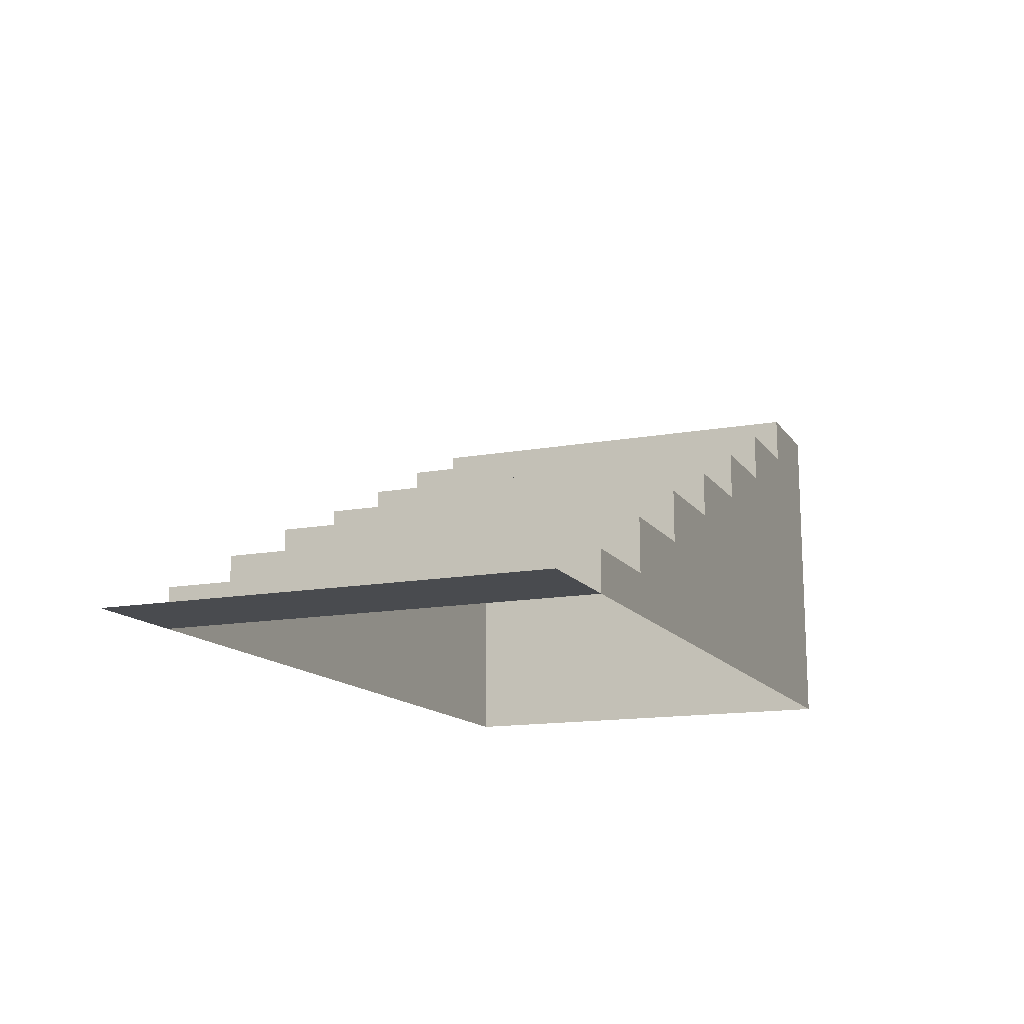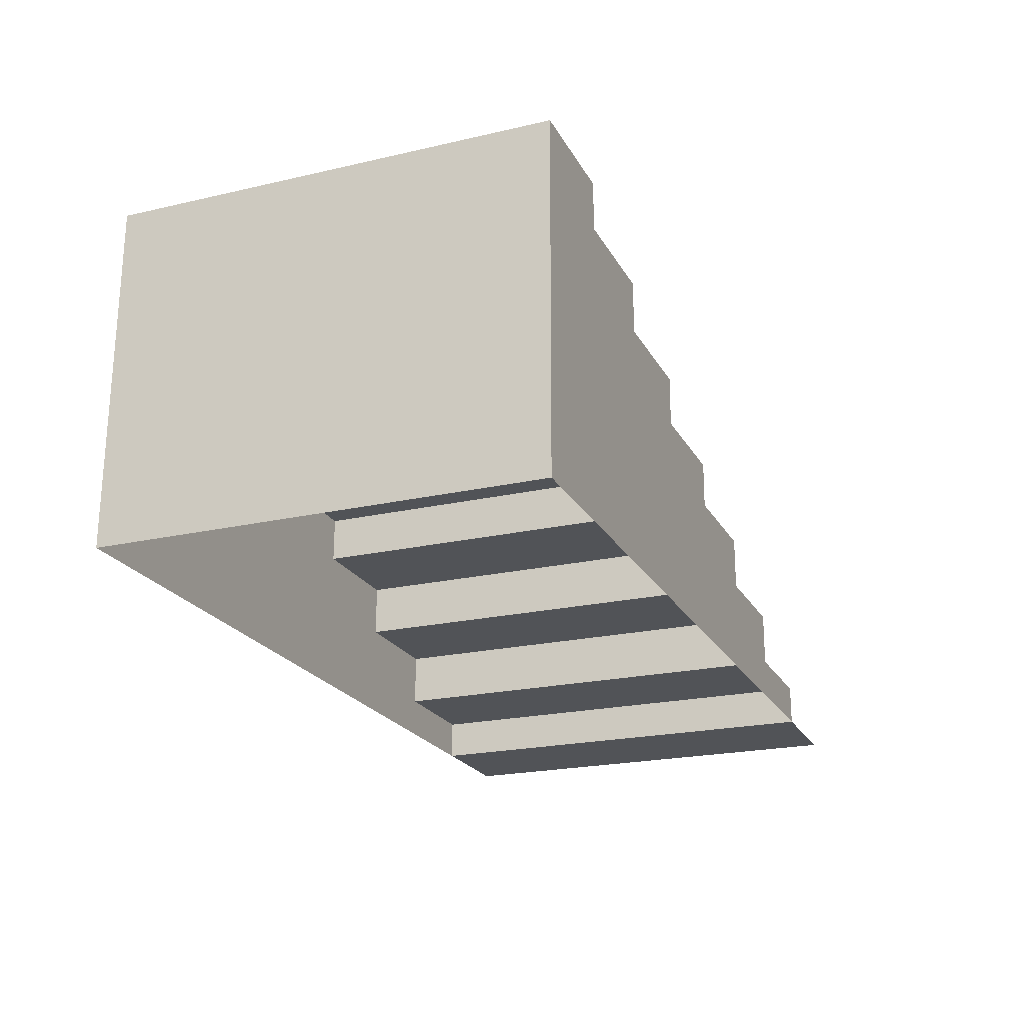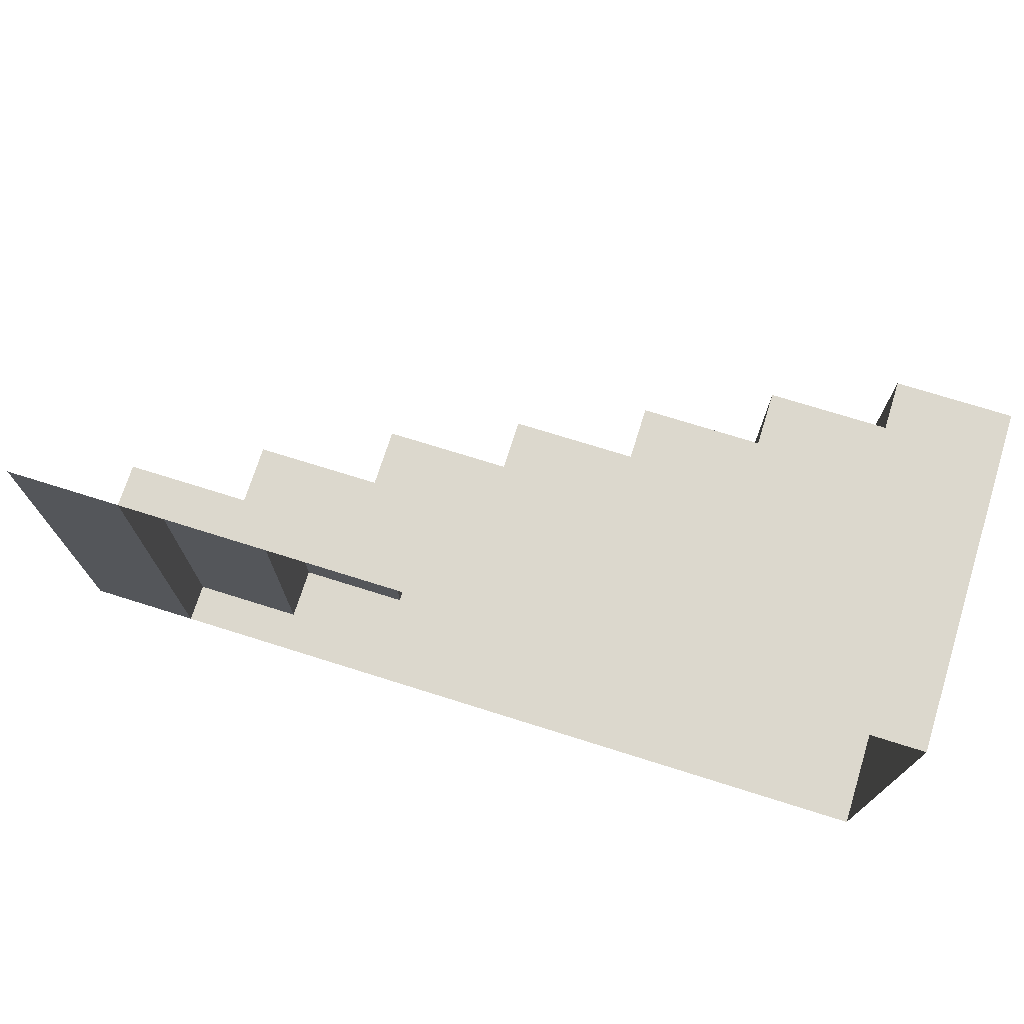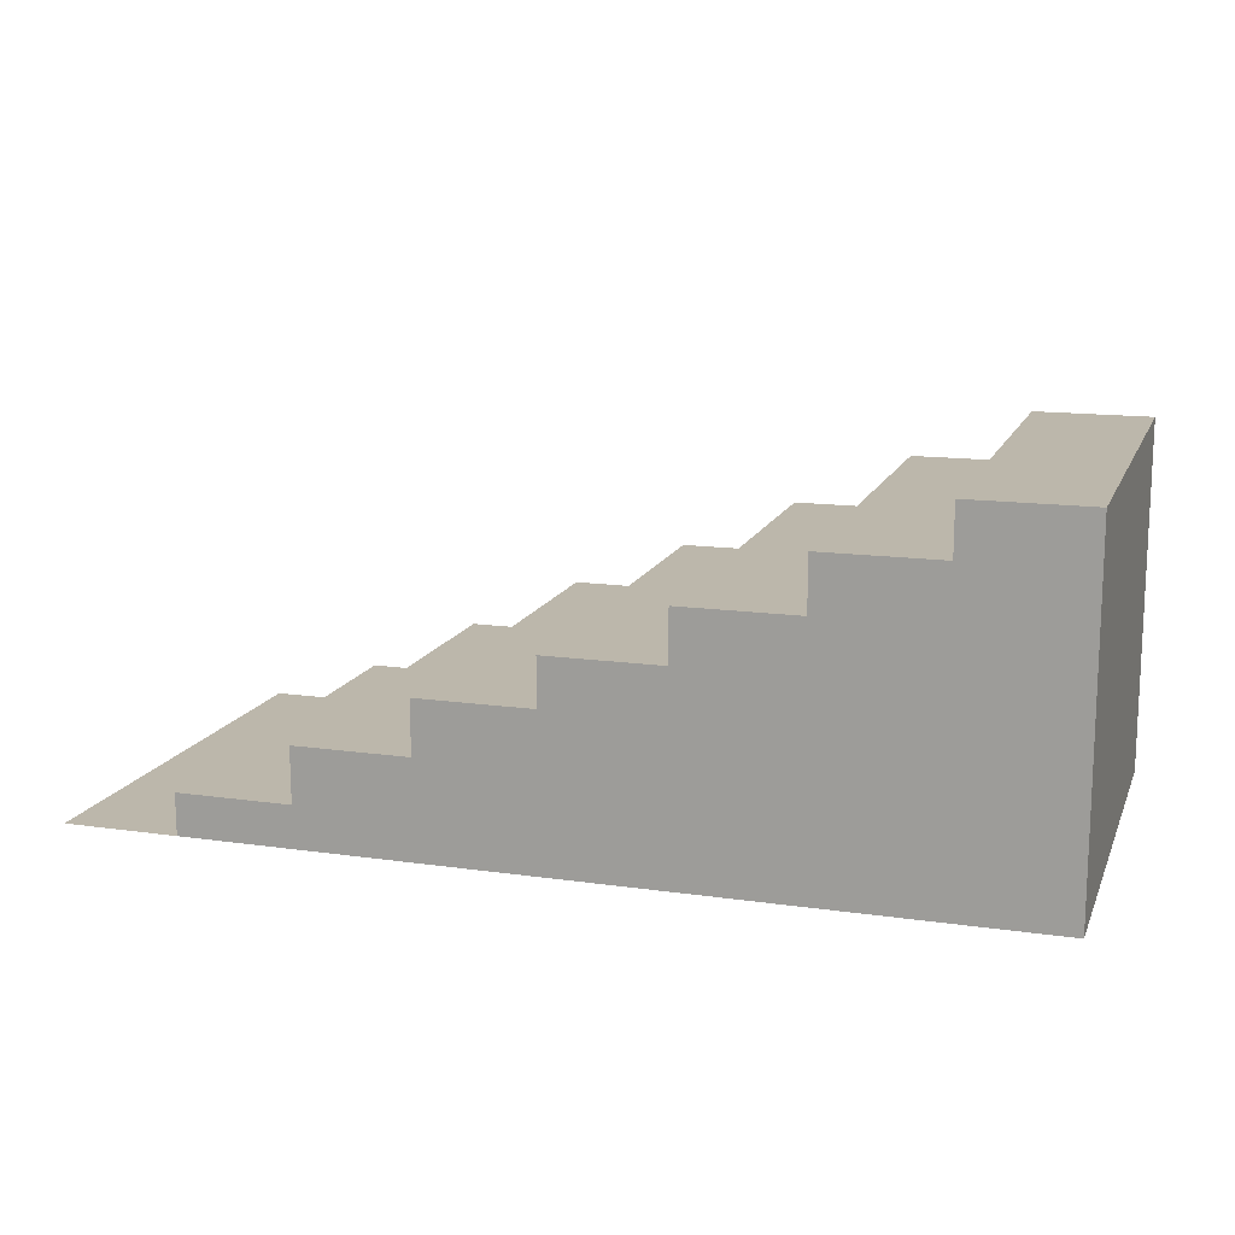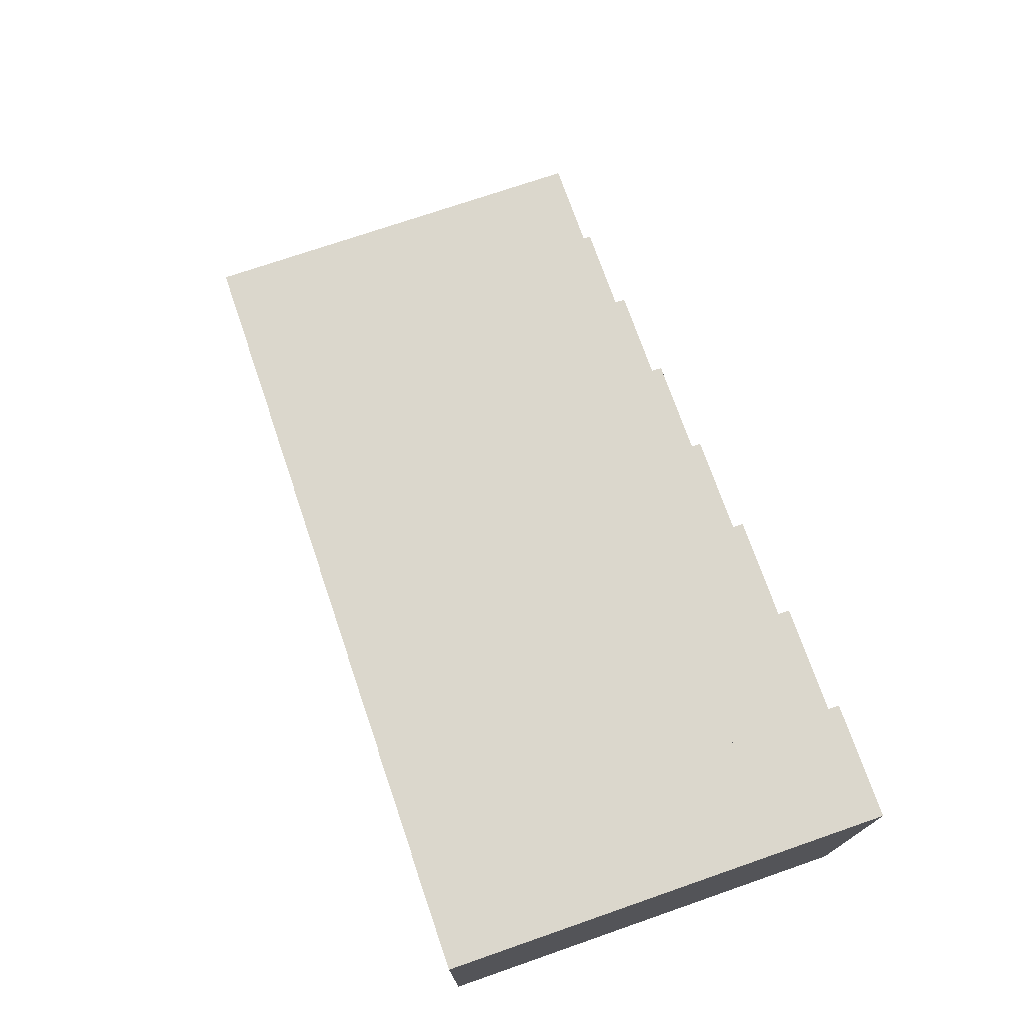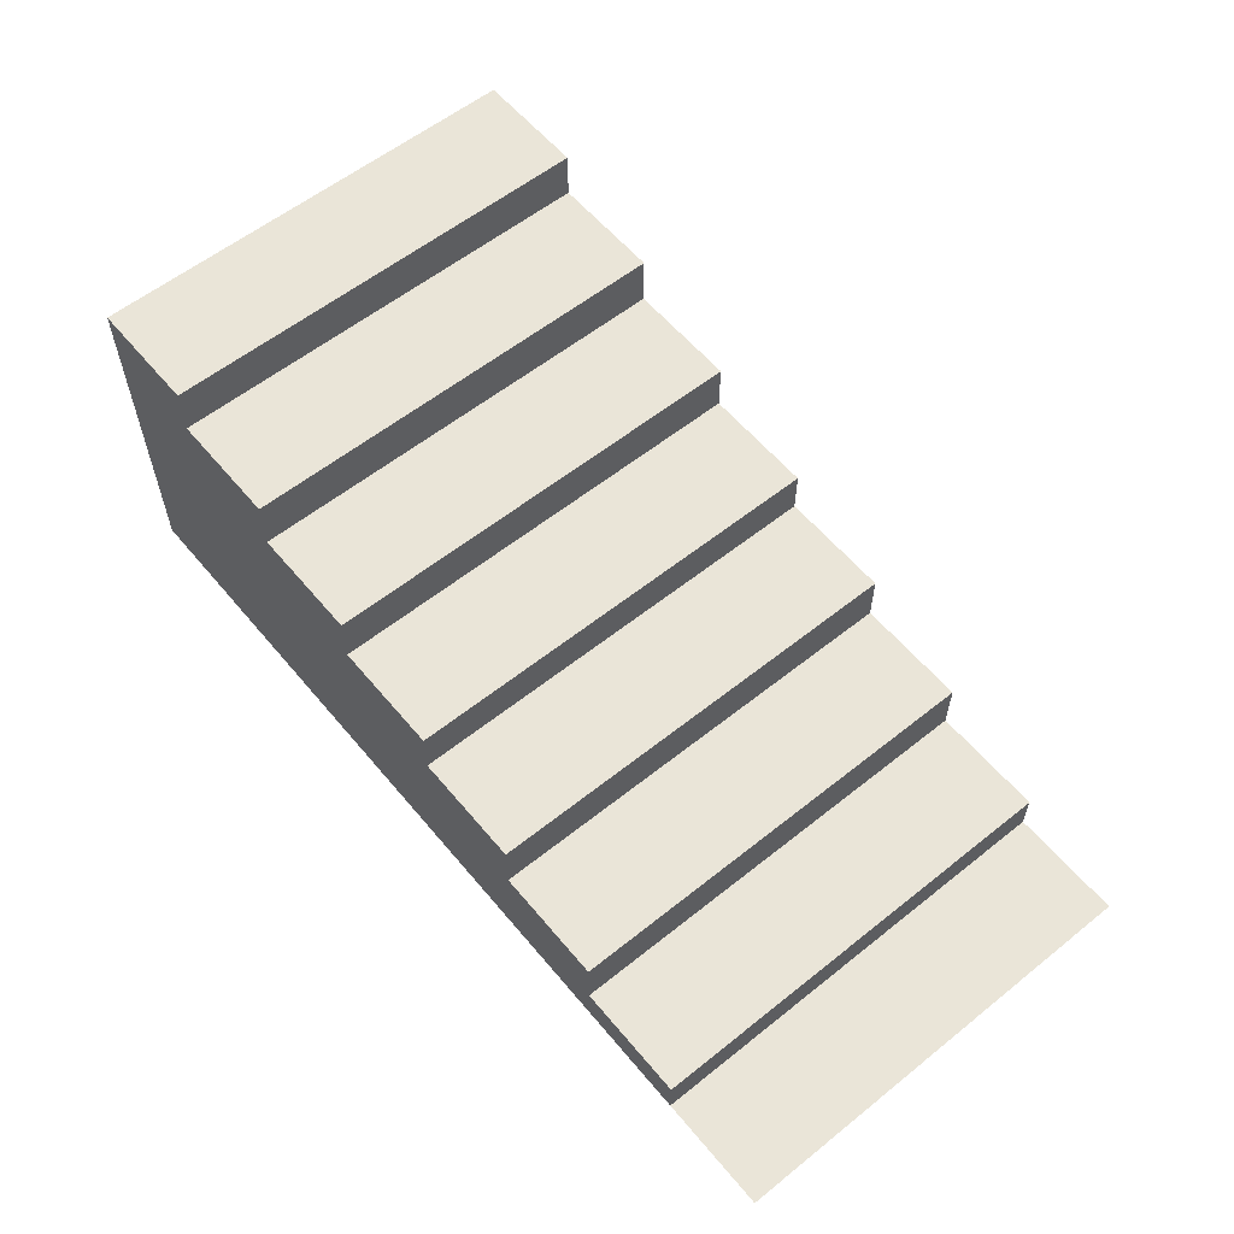
<metadata>
{"format":"obj","ext":"obj","renderer":"f3d","projection":"perspective","resolution":1024,"background":"white","views":[{"elev":-14.0,"azim":-68.2,"up":"+Y"},{"elev":-21.9,"azim":112.1,"up":"+Y"},{"elev":72.7,"azim":17.6,"up":"+Z"},{"elev":14.5,"azim":17.6,"up":"+Y"},{"elev":73.4,"azim":70.9,"up":"+Y"},{"elev":58.4,"azim":-129.5,"up":"+Y"}]}
</metadata>
<code>
g default
v 0 -0 0
v 3.1e-05 -0.01127 -4.086
v -8.437 -0.02328 0
v -8.437 -0.03455 -4.086
v -4.219 -0.01164 0
v -4.219 -0.02291 -4.086
v -6.328 -0.01746 0
v -6.328 -0.02873 -4.086
v -2.109 -0.005819 0
v -2.109 -0.01709 -4.086
v -1.055 -0.00291 0
v -1.055 -0.01418 -4.086
v -3.164 -0.008729 0
v -3.164 -0.02 -4.086
v -5.273 -0.01455 0
v -5.273 -0.02582 -4.086
v -7.383 -0.02037 0
v -7.383 -0.03164 -4.086
v -0.008844 3.206 -0.008844
v -0.008813 3.194 -4.095
v -1.063 3.192 -4.095
v -1.064 3.203 -0.008844
v -1.062 2.753 -0.007602
v -1.062 2.742 -4.093
v -2.117 2.739 -4.093
v -2.117 2.75 -0.007602
v -2.116 2.264 -0.006261
v -2.116 2.252 -4.092
v -3.17 2.249 -4.092
v -3.17 2.261 -0.006261
v -3.169 1.794 -0.004975
v -3.169 1.783 -4.091
v -4.224 1.78 -4.091
v -4.224 1.792 -0.004975
v -4.222 1.36 -0.003785
v -4.222 1.349 -4.09
v -5.277 1.346 -4.09
v -5.277 1.357 -0.003785
v -5.276 0.8681 -0.002435
v -5.276 0.8568 -4.088
v -6.33 0.8539 -4.088
v -6.33 0.8652 -0.002435
v -6.329 0.3615 -0.001045
v -6.329 0.3502 -4.087
v -7.384 0.3473 -4.087
v -7.384 0.3586 -0.001045
v 1.6e-05 -0.005636 -2.043
v -0.008829 3.2 -2.052
v -1.063 3.197 -2.052
v -1.062 2.747 -2.05
v -2.117 2.744 -2.05
v -2.116 2.258 -2.049
v -3.17 2.255 -2.049
v -3.169 1.789 -2.048
v -4.224 1.786 -2.048
v -4.222 1.355 -2.047
v -5.277 1.352 -2.047
v -5.276 0.8625 -2.045
v -6.33 0.8596 -2.045
v -6.329 0.3559 -2.044
v -7.384 0.353 -2.044
v -7.383 -0.026 -2.043
v -8.437 -0.02891 -2.043
v -4.219 -0.01164 0
v -4.219 -0.02291 -4.086
v -6.328 -0.01746 0
v -6.328 -0.02873 -4.086
v -2.109 -0.005819 0
v -2.109 -0.01709 -4.086
v -1.055 -0.00291 0
v -1.055 -0.01418 -4.086
v -3.164 -0.008729 0
v -3.164 -0.02 -4.086
v -5.273 -0.01455 0
v -5.273 -0.02582 -4.086
g SmallStairs_LP
f 17 62 63 3
f 31 54 55 34
f 39 58 59 42
f 23 50 51 26
f 19 48 49 22
f 27 52 53 30
f 35 56 57 38
f 43 60 61 46
f 1 47 48 19
f 2 12 24 21 20
f 23 70 1 19 22
f 24 71 10 28 25
f 27 68 11 23 26
f 28 69 14 32 29
f 31 72 9 27 30
f 32 73 6 36 33
f 35 64 13 31 34
f 36 65 16 40 37
f 39 74 5 35 38
f 40 75 8 44 41
f 43 66 15 39 42
f 44 67 18 45
f 17 7 43 46
f 55 56 35 34
f 47 2 20 48
f 49 48 20 21
f 51 50 24 25
f 53 52 28 29
f 55 54 32 33
f 36 56 55 33
f 57 56 36 37
f 59 58 40 41
f 61 60 44 45
f 63 62 18 4
f 59 60 43 42
f 44 60 59 41
f 57 58 39 38
f 40 58 57 37
f 61 62 17 46
f 18 62 61 45
f 53 54 31 30
f 32 54 53 29
f 51 52 27 26
f 28 52 51 25
f 49 50 23 22
f 24 50 49 21

</code>
